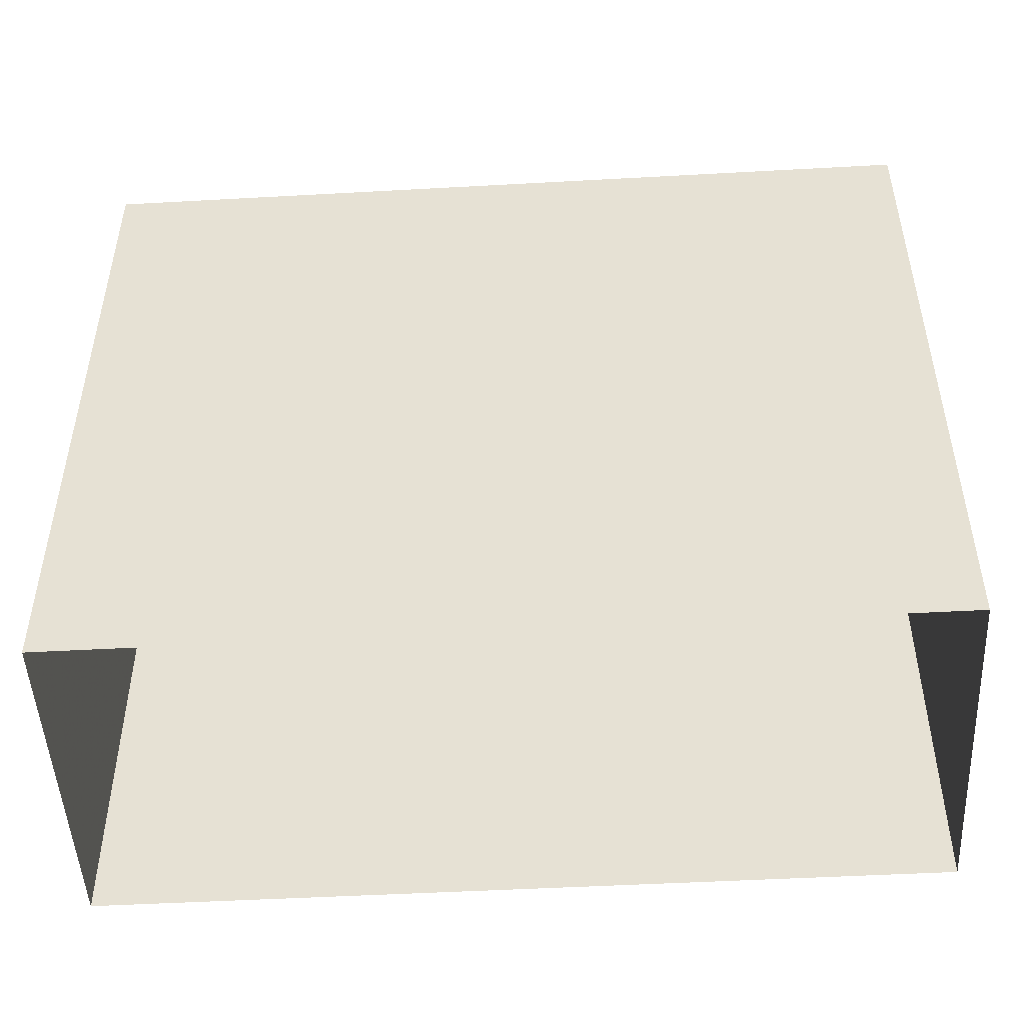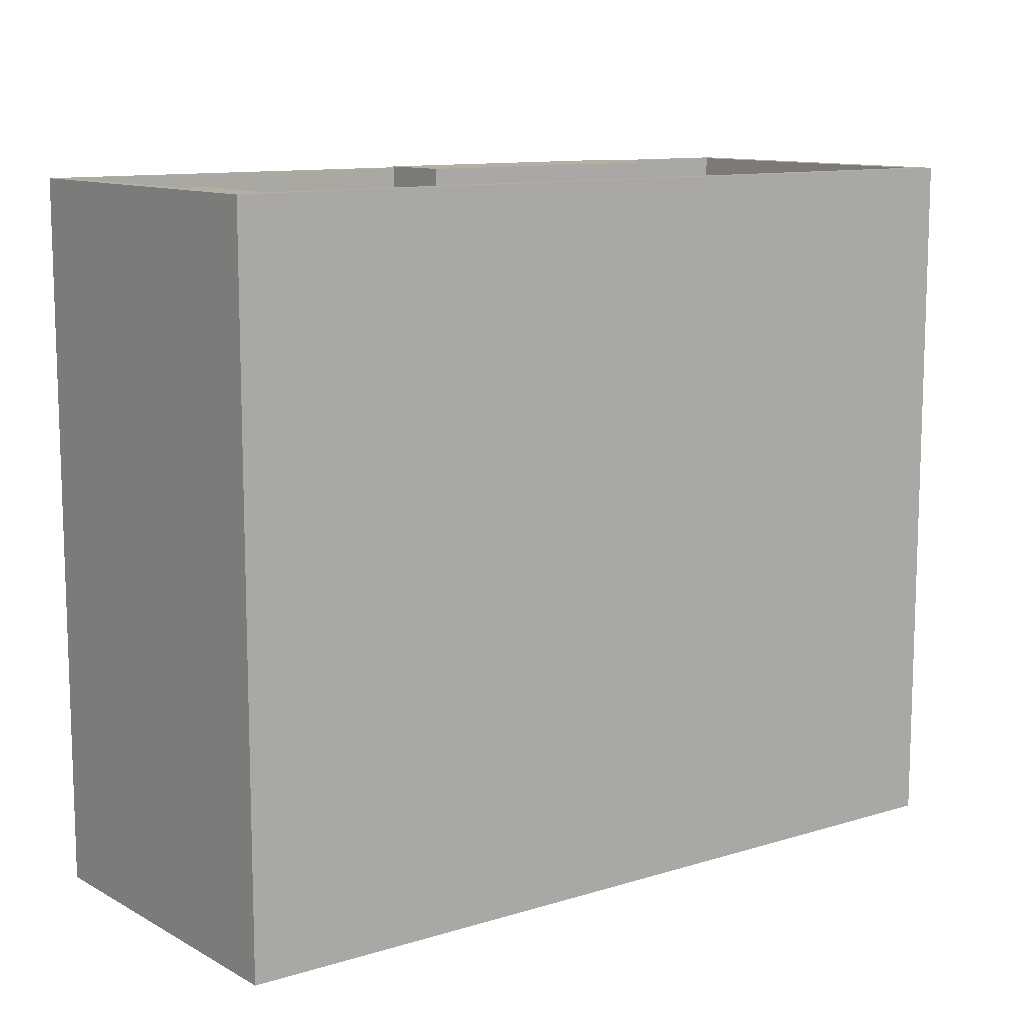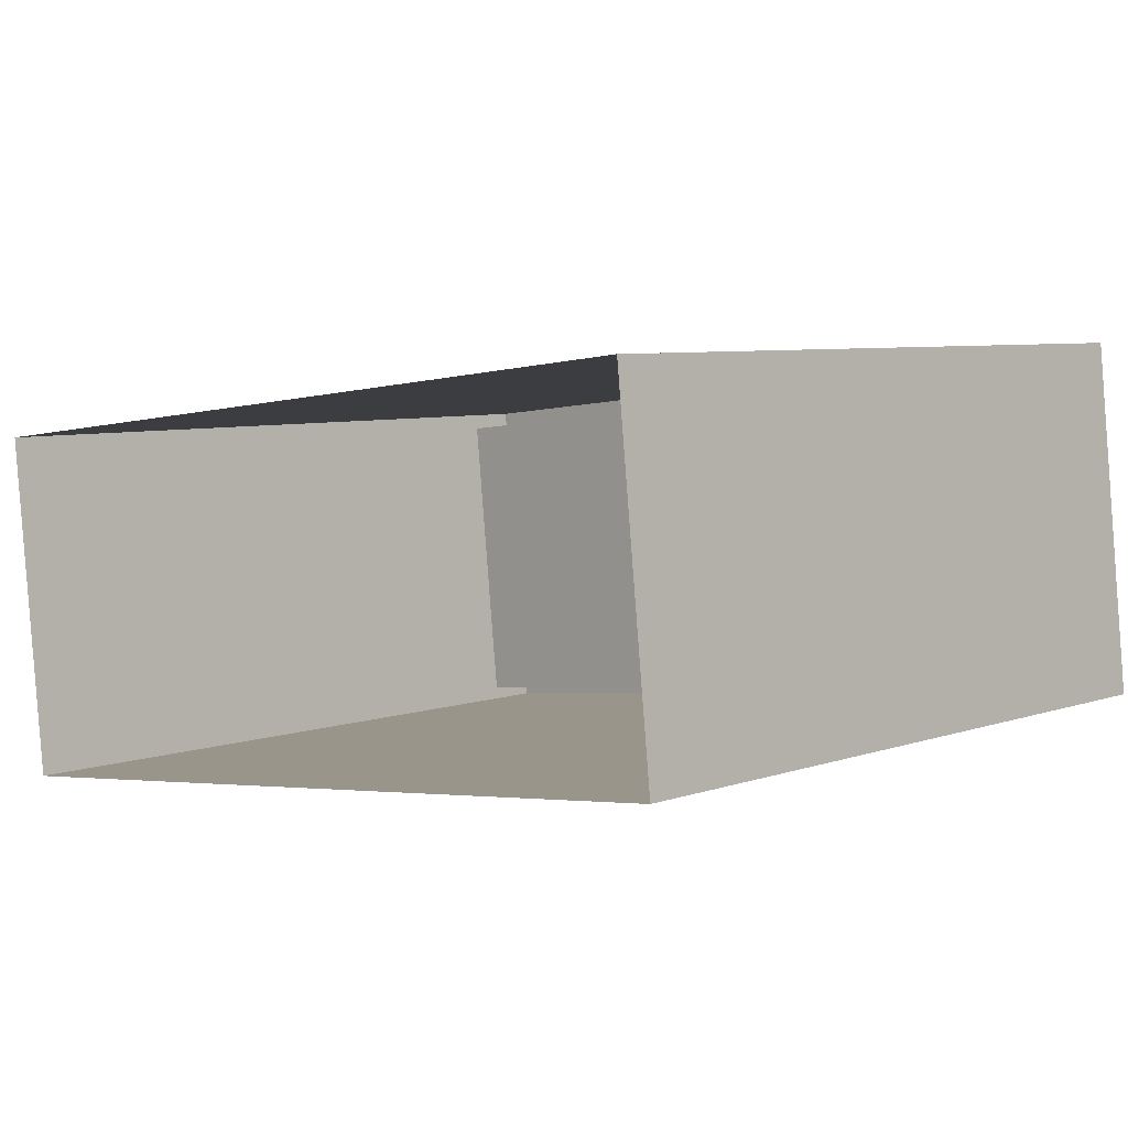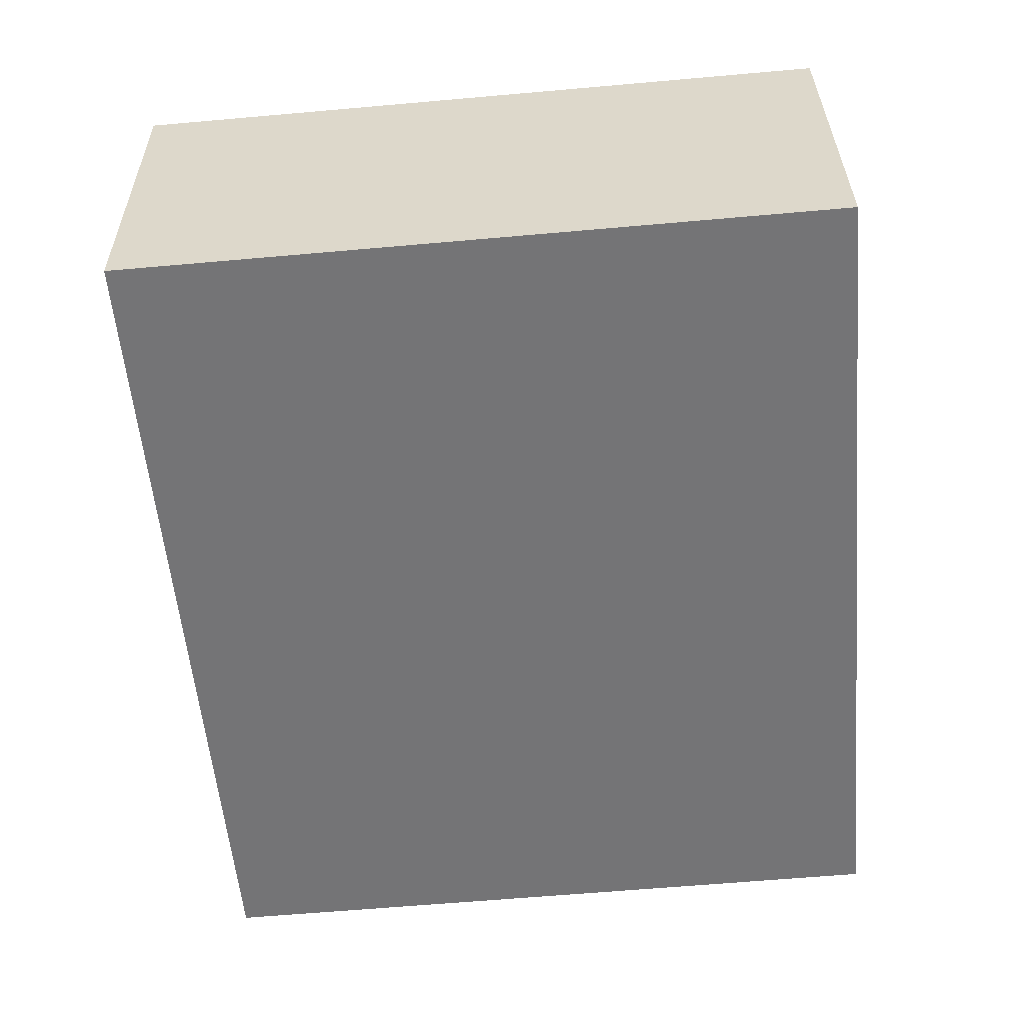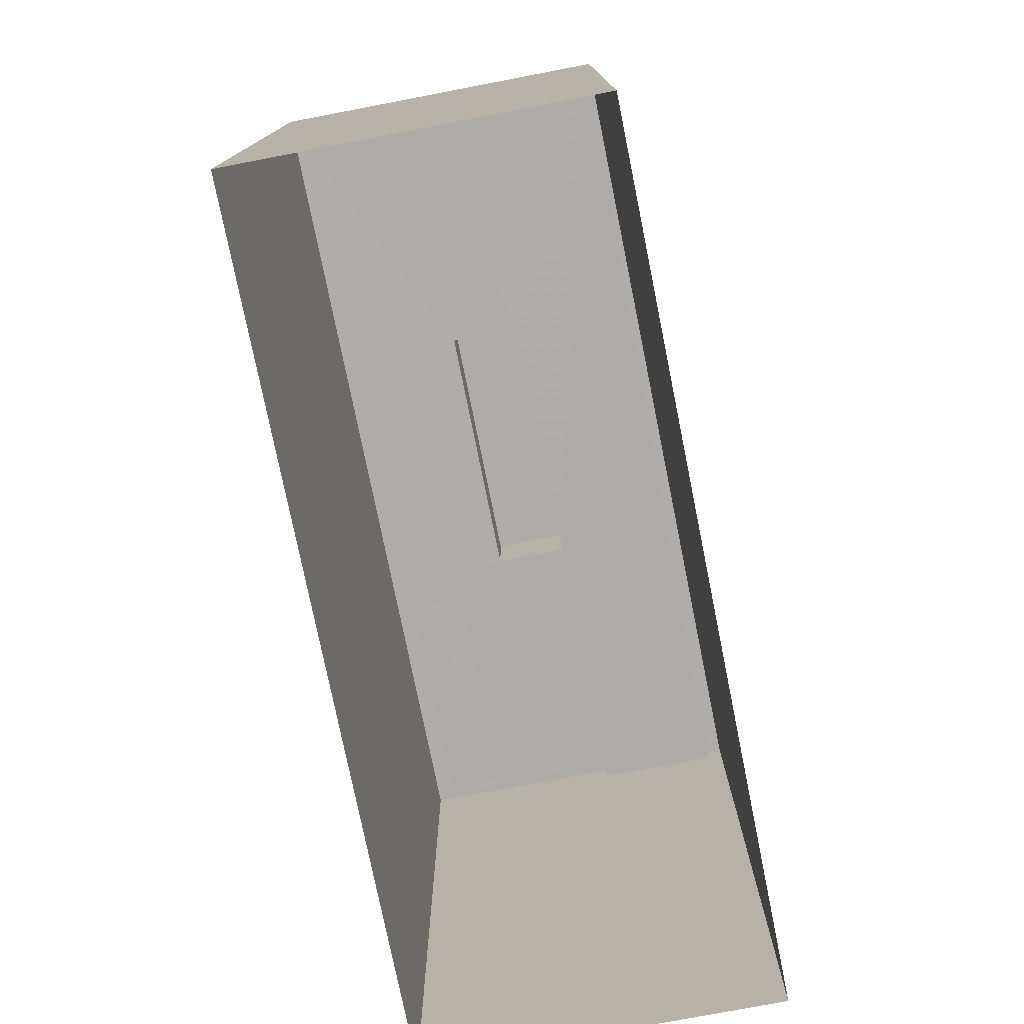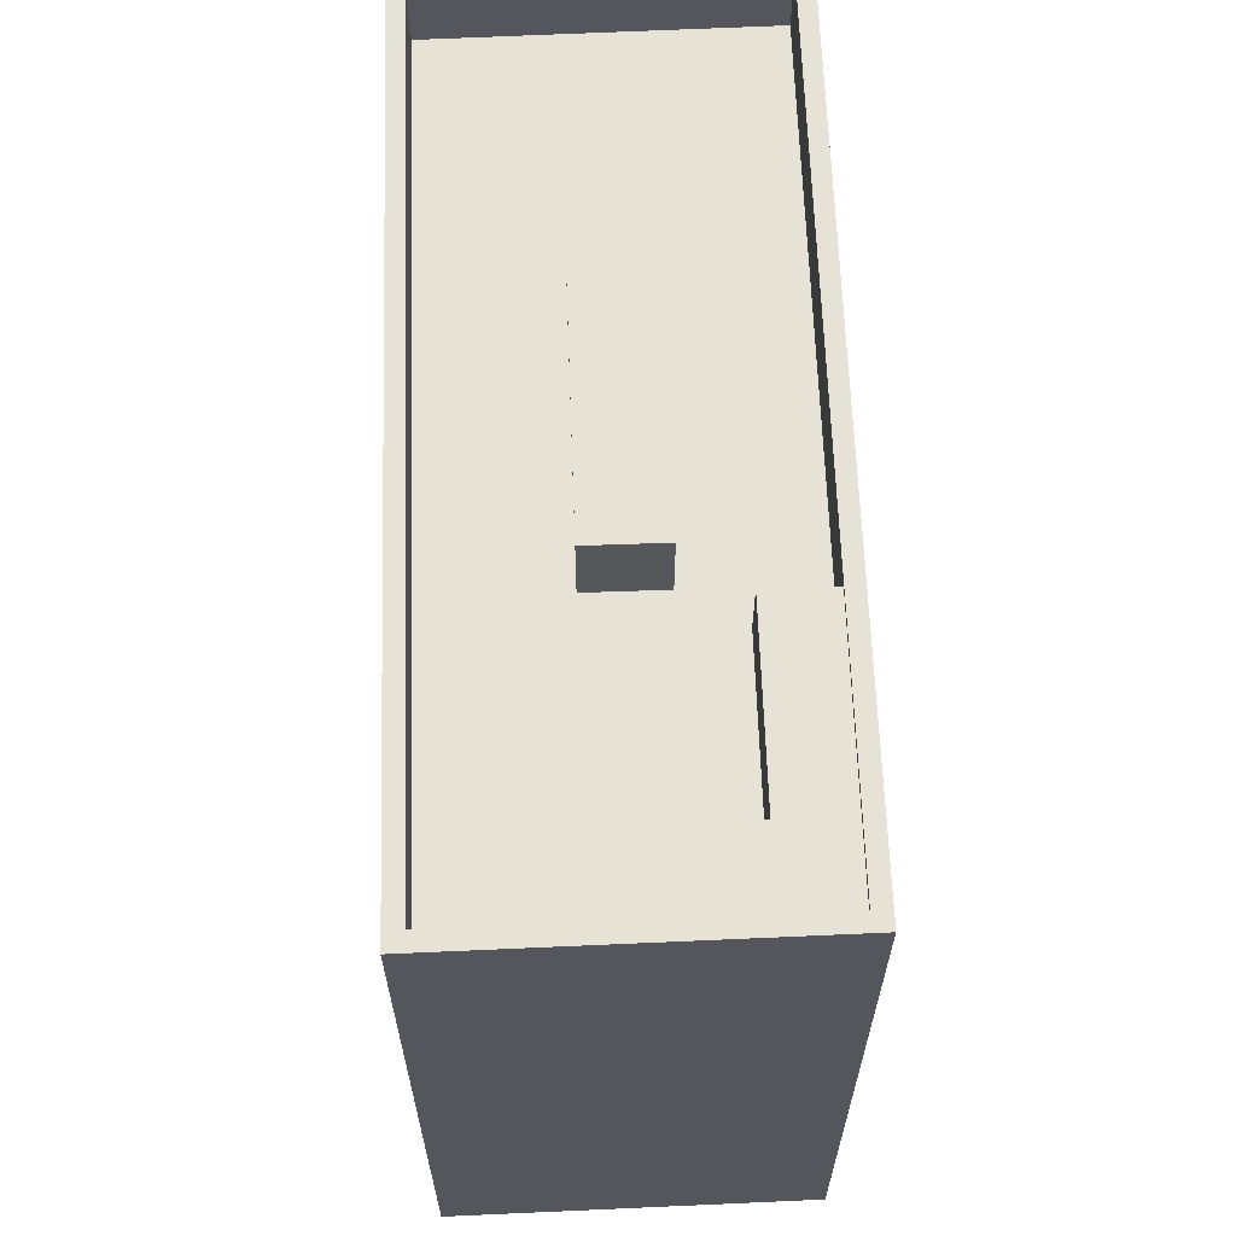
<metadata>
{"format":"obj","ext":"obj","renderer":"f3d","projection":"perspective","resolution":1024,"background":"white","views":[{"elev":-48.8,"azim":-3.1,"up":"+Z"},{"elev":11.2,"azim":-43.4,"up":"+Z"},{"elev":6.4,"azim":-136.1,"up":"+Y"},{"elev":-62.9,"azim":95.1,"up":"+Y"},{"elev":-77.0,"azim":94.8,"up":"+Z"},{"elev":63.4,"azim":-98.6,"up":"+Z"}]}
</metadata>
<code>
v -8.885e+04 -9.864e+04 9.112
v -8.884e+04 -9.864e+04 9.112
v -8.884e+04 -9.864e+04 9.111
v -8.885e+04 -9.864e+04 9.112
v -8.885e+04 -9.864e+04 19.68
v -8.885e+04 -9.864e+04 19.68
v -8.885e+04 -9.864e+04 19.68
v -8.885e+04 -9.864e+04 19.68
v -8.885e+04 -9.864e+04 19.68
v -8.885e+04 -9.864e+04 19.68
v -8.885e+04 -9.864e+04 18.76
v -8.885e+04 -9.864e+04 18.76
v -8.885e+04 -9.864e+04 18.76
v -8.885e+04 -9.864e+04 18.76
v -8.885e+04 -9.864e+04 18.76
v -8.884e+04 -9.864e+04 18.76
v -8.884e+04 -9.864e+04 18.76
v -8.884e+04 -9.864e+04 18.76
v -8.884e+04 -9.864e+04 18.76
v -8.885e+04 -9.864e+04 18.76
v -8.884e+04 -9.864e+04 19.89
v -8.885e+04 -9.864e+04 19.89
v -8.885e+04 -9.864e+04 19.89
v -8.884e+04 -9.864e+04 19.89
v -8.885e+04 -9.864e+04 18.76
v -8.885e+04 -9.864e+04 18.76
v -8.884e+04 -9.864e+04 18.76
v -8.885e+04 -9.864e+04 18.76
v -8.885e+04 -9.864e+04 19.76
v -8.884e+04 -9.864e+04 19.76
v -8.885e+04 -9.864e+04 19.76
v -8.884e+04 -9.864e+04 19.76
v -8.885e+04 -9.864e+04 19.76
v -8.884e+04 -9.864e+04 19.76
v -8.884e+04 -9.864e+04 19.76
v -8.885e+04 -9.864e+04 19.76
f 1 2 3
f 1 4 2
f 5 6 7
f 8 7 9
f 9 7 10
f 7 6 10
f 11 12 13
f 14 15 11
f 16 17 18
f 19 14 20
f 17 19 18
f 18 19 20
f 11 13 20
f 14 11 20
f 21 22 23
f 24 21 23
f 13 12 25
f 12 26 25
f 17 16 27
f 16 13 28
f 27 16 28
f 28 13 25
f 29 30 31
f 29 32 30
f 31 33 29
f 34 35 30
f 32 34 30
f 33 35 34
f 29 33 36
f 36 33 34
f 23 16 24
f 23 13 16
f 32 14 19
f 32 29 14
f 35 1 3
f 35 33 1
f 5 7 12
f 5 12 11
f 7 26 12
f 36 6 29
f 29 6 14
f 36 10 6
f 14 6 15
f 27 34 17
f 17 32 19
f 17 34 32
f 16 18 21
f 24 16 21
f 6 5 11
f 15 6 11
f 10 36 9
f 28 9 27
f 27 9 34
f 9 36 34
f 33 31 4
f 1 33 4
f 26 7 8
f 25 26 8
f 28 25 8
f 9 28 8
f 20 23 22
f 20 13 23
f 30 2 4
f 31 30 4
f 21 20 22
f 21 18 20
f 35 3 2
f 30 35 2

</code>
